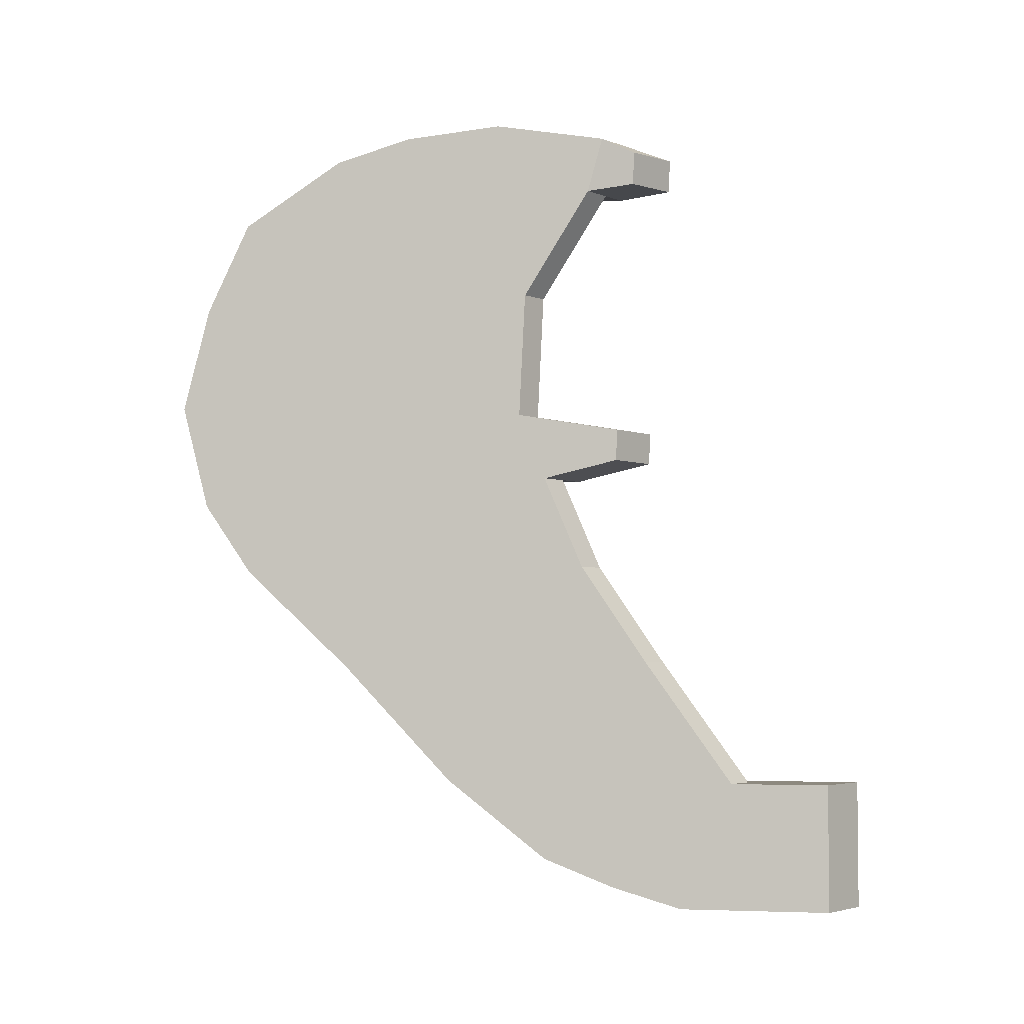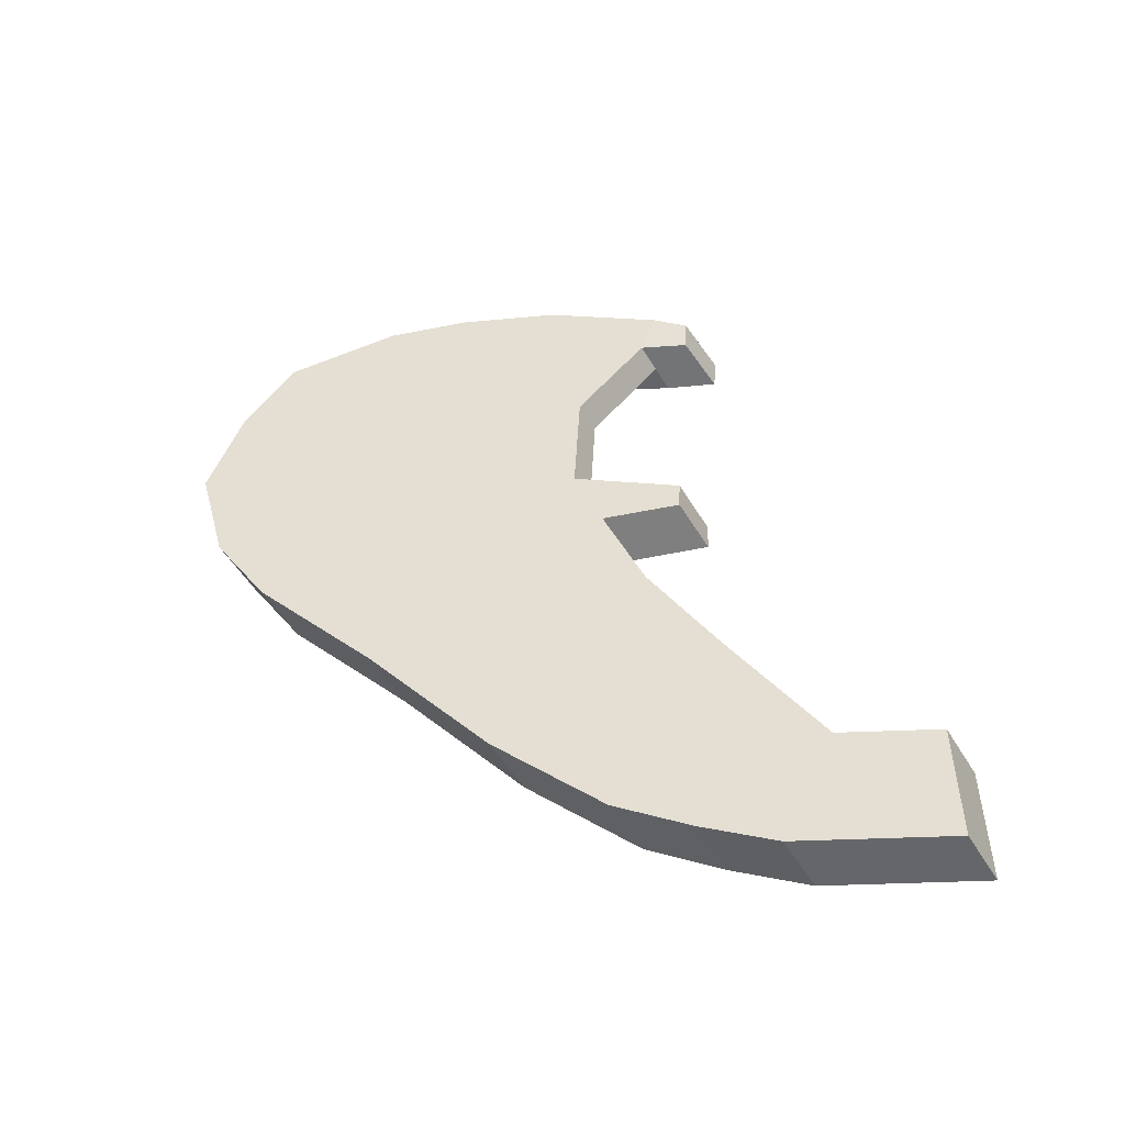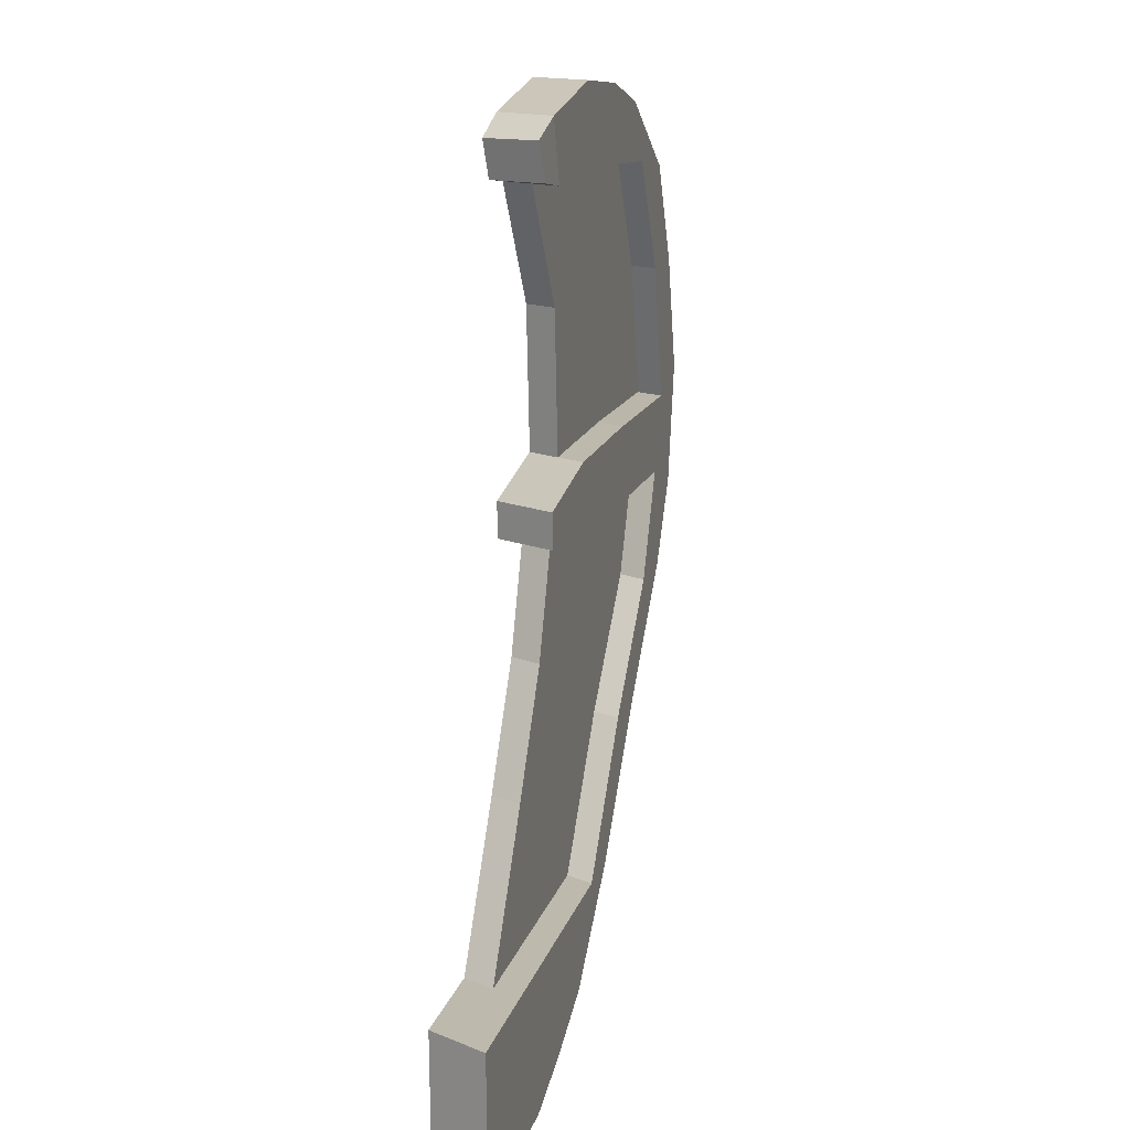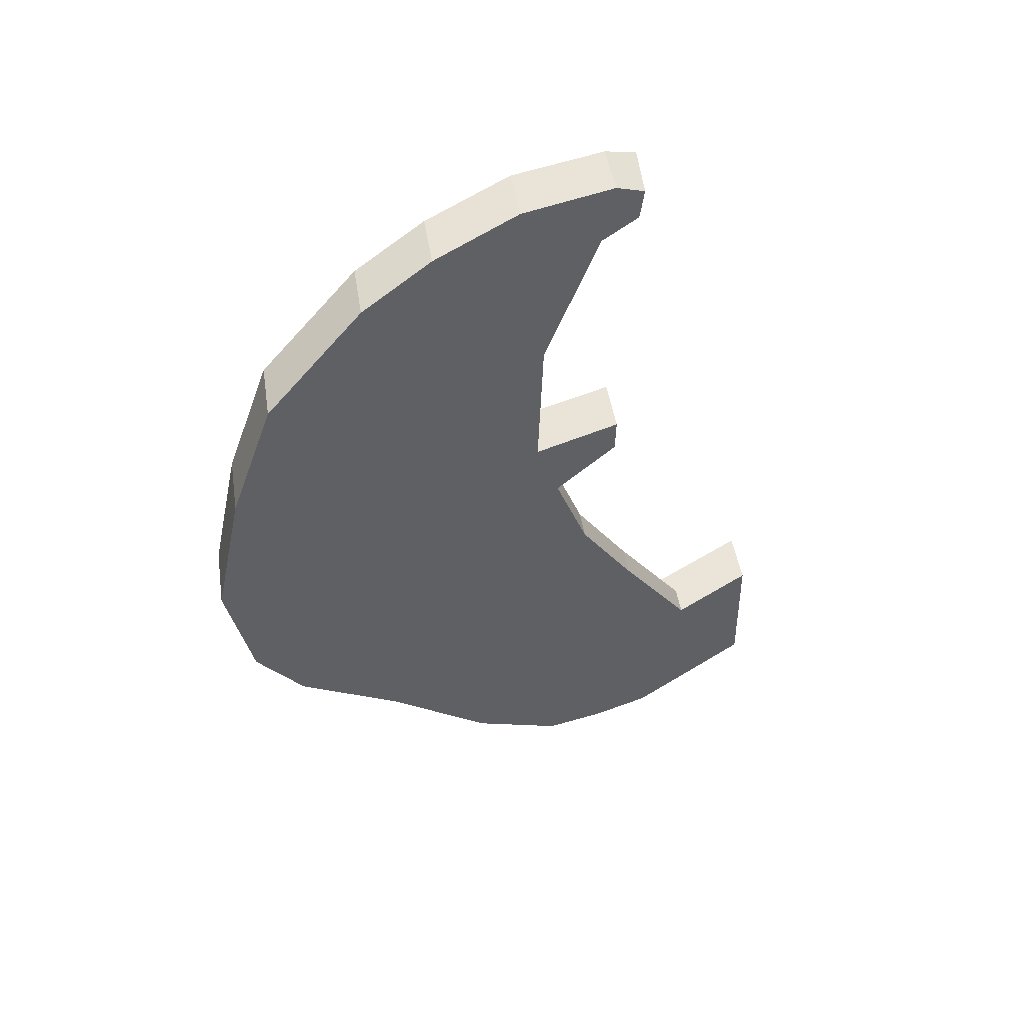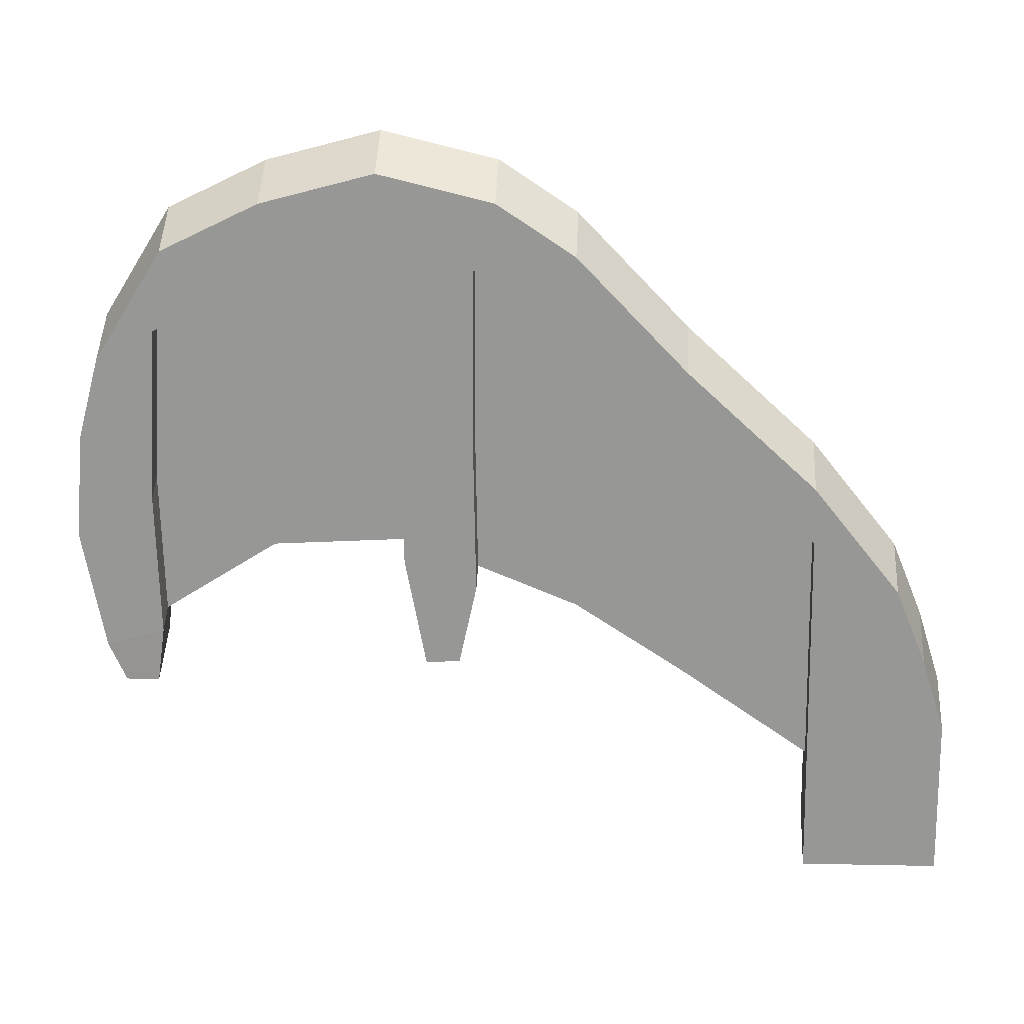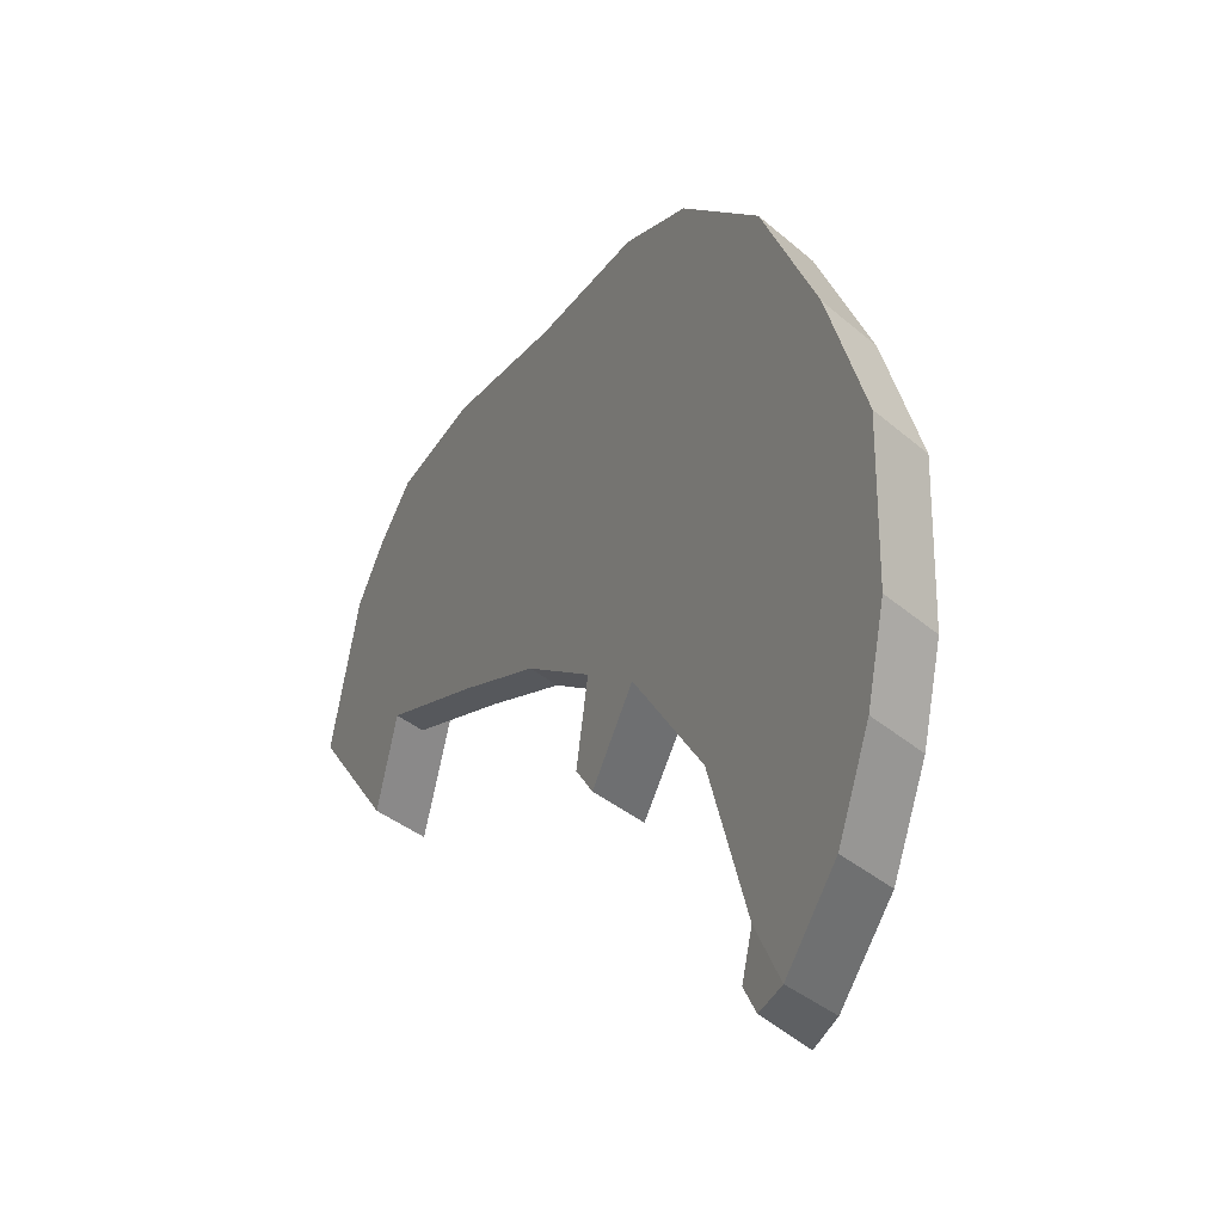
<metadata>
{"format":"obj","ext":"obj","renderer":"f3d","projection":"perspective","resolution":1024,"background":"white","views":[{"elev":-3.8,"azim":-93.0,"up":"+Z"},{"elev":-51.8,"azim":-101.6,"up":"+Z"},{"elev":-74.9,"azim":0.4,"up":"+Y"},{"elev":44.9,"azim":-140.3,"up":"+Z"},{"elev":7.3,"azim":93.8,"up":"+Y"},{"elev":27.2,"azim":-24.7,"up":"+Y"}]}
</metadata>
<code>
g default
v 0.8651 3.413 2.203
v 0.4219 1.647 2.228
v 0.8651 3.413 3.329
v 0.4516 1.765 3.368
v 0.6412 2.521 1.071
v 0.271 1.046 1.099
v 0.4928 1.929 0.3742
v 0.146 0.5473 0.3742
v 0.9037 3.567 2.598
v 0.4605 1.801 2.623
v 0.6313 2.481 3.368
v 0.6699 2.635 2.623
v 0.6313 2.481 2.228
v 0.4804 1.88 1.099
v 0.372 1.448 0.3742
v 0.7825 3.084 3.94
v 0.5487 2.152 4.012
v 0.3551 1.381 4.006
v 0.312 1.209 2.519
v 0.3139 1.217 2.332
v 0.7953 3.135 1.662
v 0.5752 2.258 1.681
v 0.3658 1.423 1.681
v 0.8683 2.817 4.258
v 1.015 3.401 3.871
v 0.9073 2.972 3.94
v 0.7579 2.377 4.386
v 0.6183 1.821 4.44
v 0.6735 2.041 4.012
v 0.4799 1.269 4.006
v 0.4582 1.183 4.33
v 0.6176 1.818 0.3742
v 0.6931 2.119 0.3742
v 0.5475 1.539 -0.09216
v 0.4465 1.136 -0.2536
v 0.2708 0.4361 0.3742
v 0.4968 1.337 0.3742
v 0.3461 0.7363 -0.3742
v 0.2708 0.4361 -0.3742
v 1.028 3.456 2.598
v 1.116 3.803 2.706
v 1.077 3.65 2.082
v 0.9899 3.302 2.203
v 0.5853 1.689 2.623
v 0.7947 2.524 2.623
v 0.7561 2.37 2.228
v 0.5467 1.536 2.228
v 1.007 3.371 1.662
v 0.9201 3.024 1.662
v 0.766 2.409 1.071
v 0.8532 2.757 1.071
v 1.077 3.65 3.329
v 0.9899 3.302 3.329
v 0.4387 1.105 2.332
v 0.4367 1.097 2.519
v 0.4184 0.9756 4.051
v 0.3917 0.9706 4.24
v 0.4942 2.612 4.386
v 0.6435 3.208 3.94
v 0.751 3.636 3.871
v 0.6046 3.052 4.258
v 0.1945 1.418 4.33
v 0.2162 1.504 4.006
v 0.4097 2.276 4.012
v 0.3546 2.056 4.44
v 0.08239 0.9713 -0.3742
v 0.2331 1.572 0.3742
v 0.007057 0.6711 0.3742
v 0.007057 0.6711 -0.3742
v 0.4293 2.354 0.3742
v 0.3539 2.053 0.3742
v 0.1827 1.371 -0.2536
v 0.2838 1.774 -0.09216
v 0.4924 2.605 2.228
v 0.531 2.759 2.623
v 0.3215 1.924 2.623
v 0.283 1.771 2.228
v 0.852 4.038 2.706
v 0.7648 3.691 2.598
v 0.7262 3.537 2.203
v 0.8134 3.885 2.082
v 0.6564 3.259 1.662
v 0.7436 3.606 1.662
v 0.2269 1.547 1.681
v 0.4363 2.382 1.681
v 0.5895 2.992 1.071
v 0.5022 2.644 1.071
v 0.3415 2.004 1.099
v 0.1321 1.169 1.099
v 0.7262 3.537 3.329
v 0.8134 3.885 3.329
v 0.4924 2.605 3.368
v 0.3126 1.889 3.368
v 0.173 1.332 2.519
v 0.175 1.34 2.332
v 0.134 1.226 4.23
v 0.1607 1.231 4.041
v 0.1319 -0.1175 0.3742
v 0.1319 -0.1175 -0.3742
v -0.1319 0.1175 -0.3742
v -0.1319 0.1175 0.3742
g smalldragon_leftwing:polySurface58polySurface55
f 24 27 26 25
f 58 61 60 59
f 72 73 34 35
f 62 65 64 63
f 69 66 38 39
f 28 31 30 29
f 32 35 34 33
f 36 39 38 37
f 66 69 68 67
f 70 73 72 71
f 40 43 42 41
f 44 47 46 45
f 20 19 94 95
f 74 77 76 75
f 78 81 80 79
f 43 49 48 42
f 81 83 82 80
f 84 77 74 85
f 23 2 77 84
f 2 23 22 13
f 50 32 33 51
f 86 70 71 87
f 67 68 89 88
f 8 6 89 68
f 6 8 15 14
f 53 40 41 52
f 91 78 79 90
f 75 76 93 92
f 10 4 93 76
f 4 10 12 11
f 27 28 29 26
f 12 9 3 11
f 46 43 40 45
f 21 1 13 22
f 15 7 5 14
f 38 35 32 37
f 66 72 35 38
f 71 72 66 67
f 87 71 67 88
f 80 82 85 74
f 79 80 74 75
f 90 79 75 92
f 65 58 59 64
f 26 53 52 25
f 17 11 3 16
f 18 4 11 17
f 4 18 63 93
f 64 92 93 63
f 59 90 92 64
f 60 91 90 59
f 19 10 76 94
f 44 55 54 47
f 77 95 94 76
f 31 57 56 30
f 63 97 96 62
f 49 50 51 48
f 14 5 21 22
f 23 6 14 22
f 6 23 84 89
f 88 89 84 85
f 82 87 88 85
f 83 86 87 82
f 58 27 24 61
f 17 29 30 18
f 31 28 65 62
f 8 36 37 15
f 99 98 101 100
f 10 44 45 12
f 13 46 47 2
f 21 49 43 1
f 7 32 50 5
f 9 40 53 3
f 16 26 29 17
f 65 28 27 58
f 12 45 40 9
f 1 43 46 13
f 15 37 32 7
f 3 53 26 16
f 2 47 54 20
f 20 54 55 19
f 19 55 44 10
f 97 56 57 96
f 57 31 62 96
f 5 50 49 21
f 60 61 24 25
f 73 70 33 34
f 81 78 41 42
f 83 81 42 48
f 70 86 51 33
f 78 91 52 41
f 91 60 25 52
f 20 95 77 2
f 97 63 18 30 56
f 86 83 48 51
f 101 98 36 8 68
f 36 98 99 39
f 99 100 69 39
f 69 100 101 68

</code>
